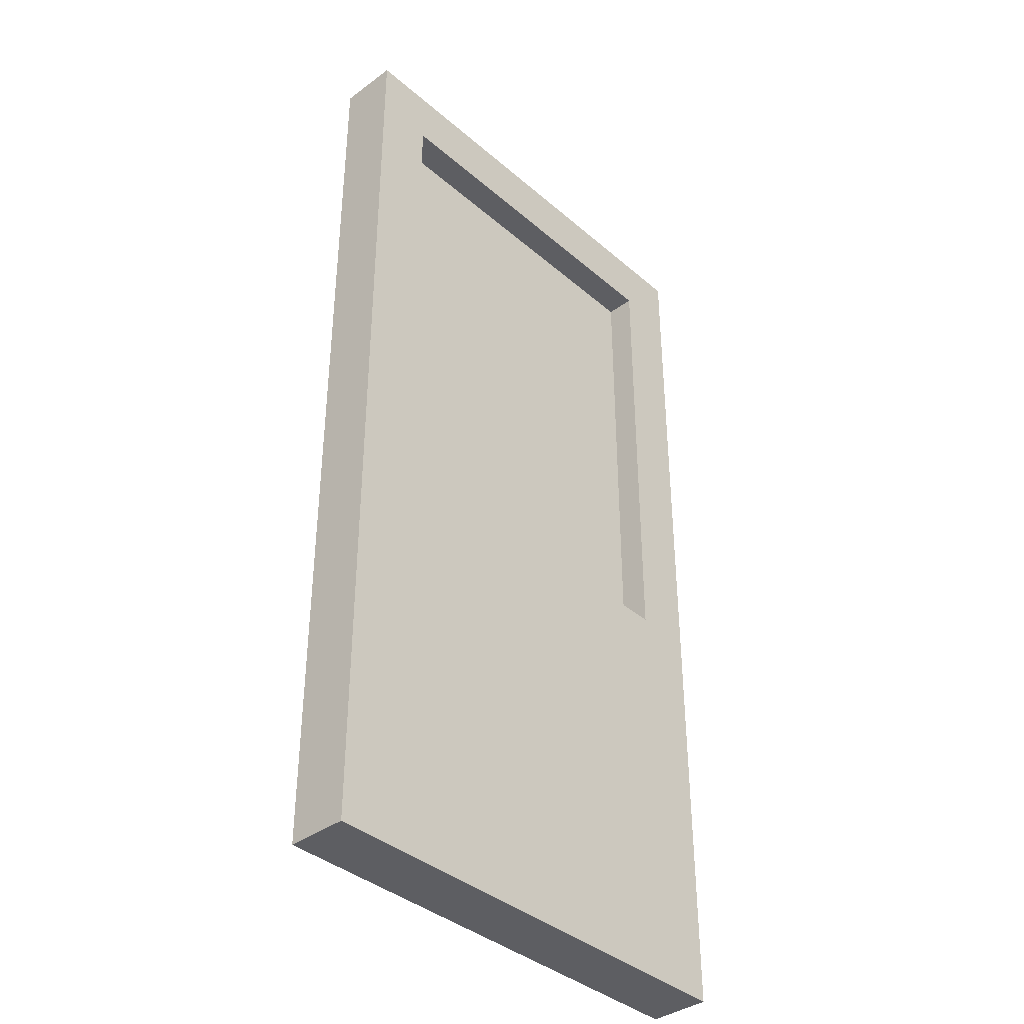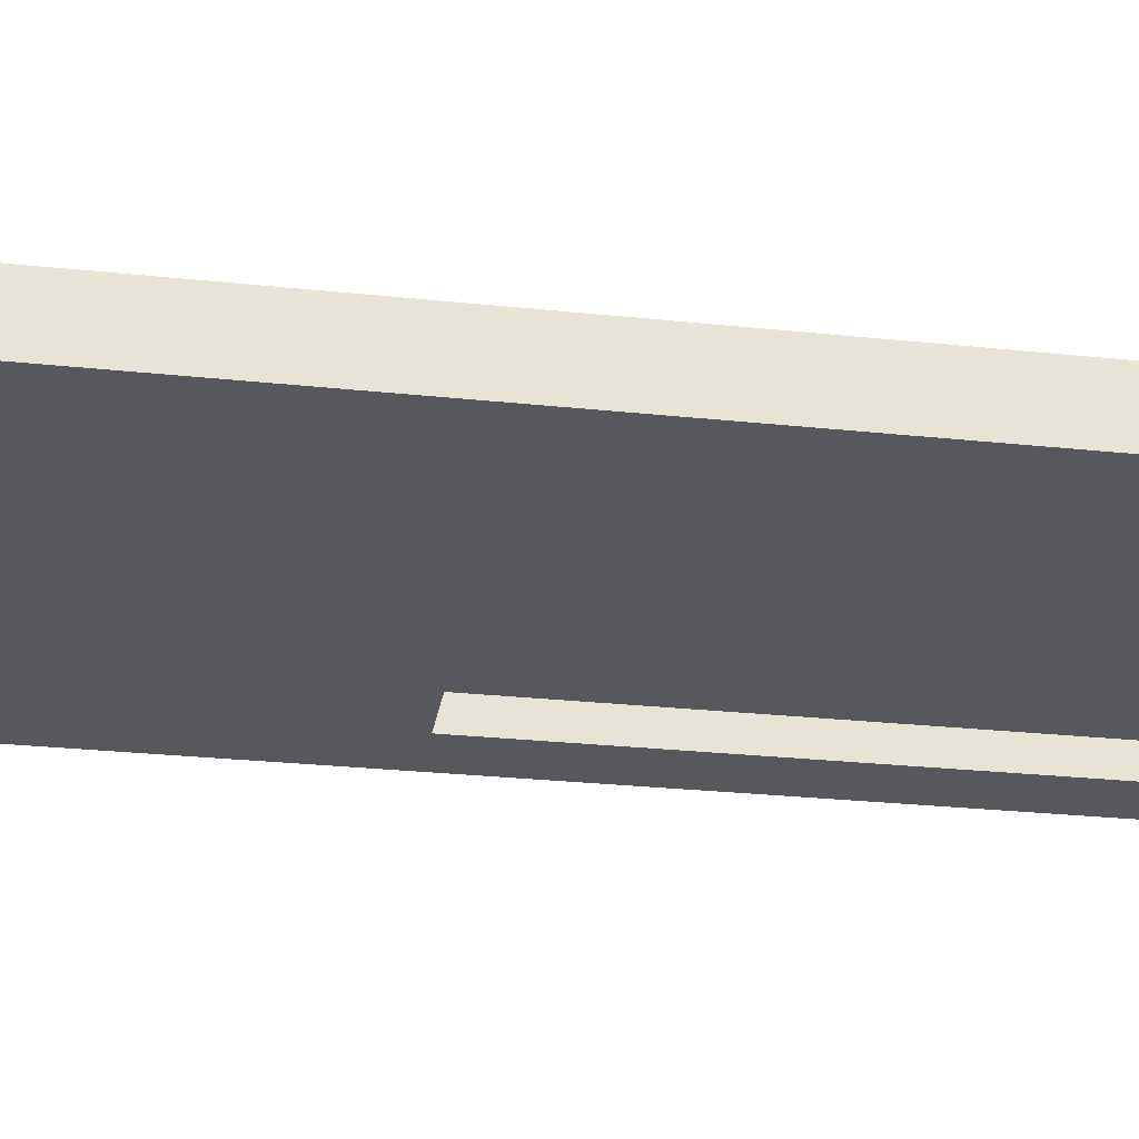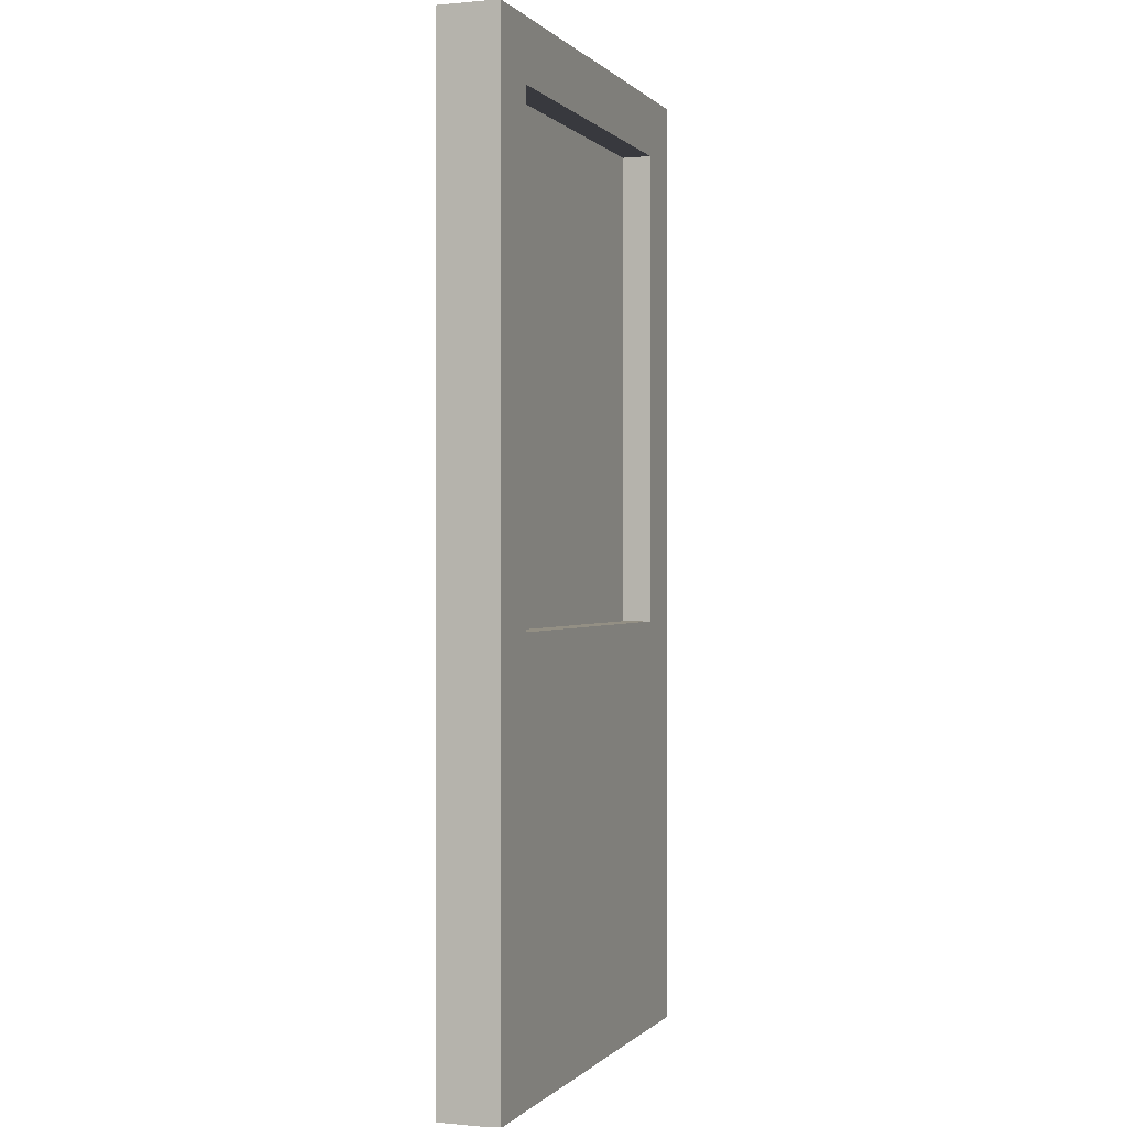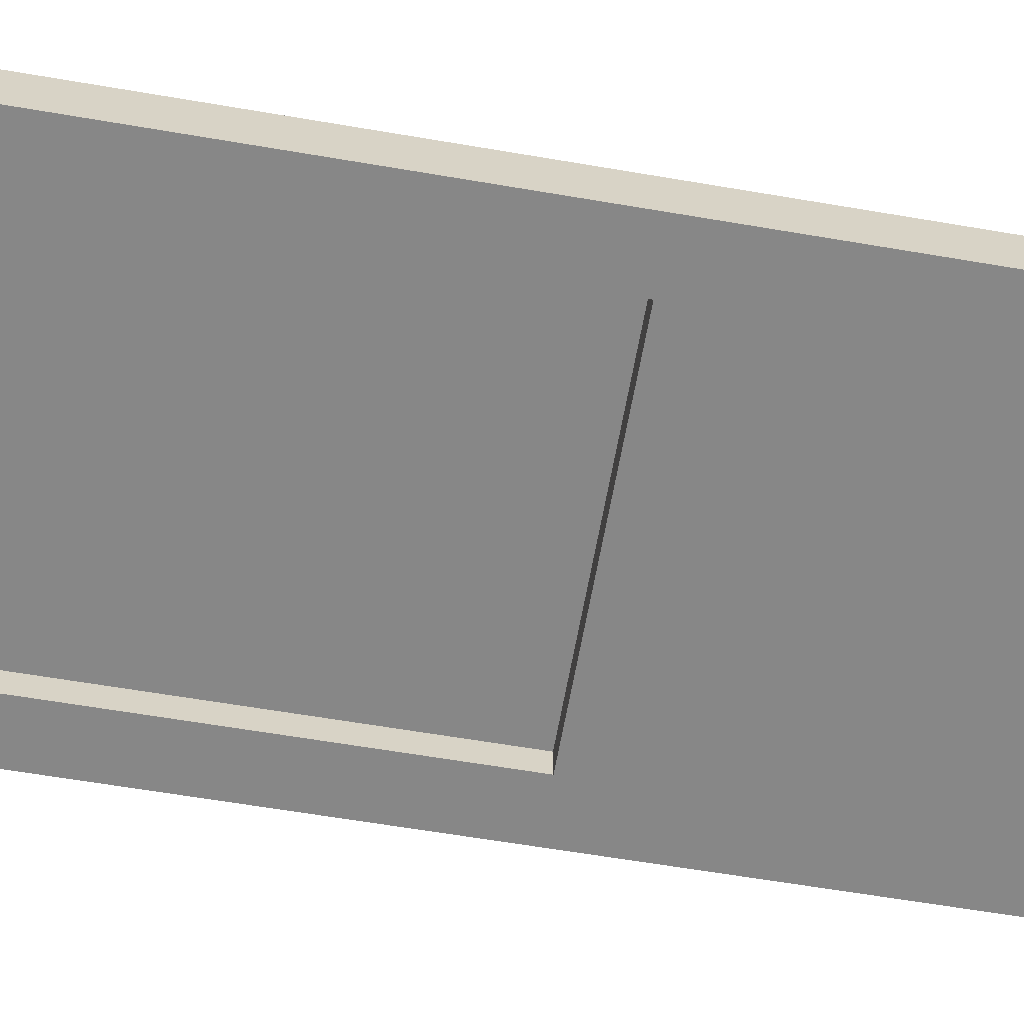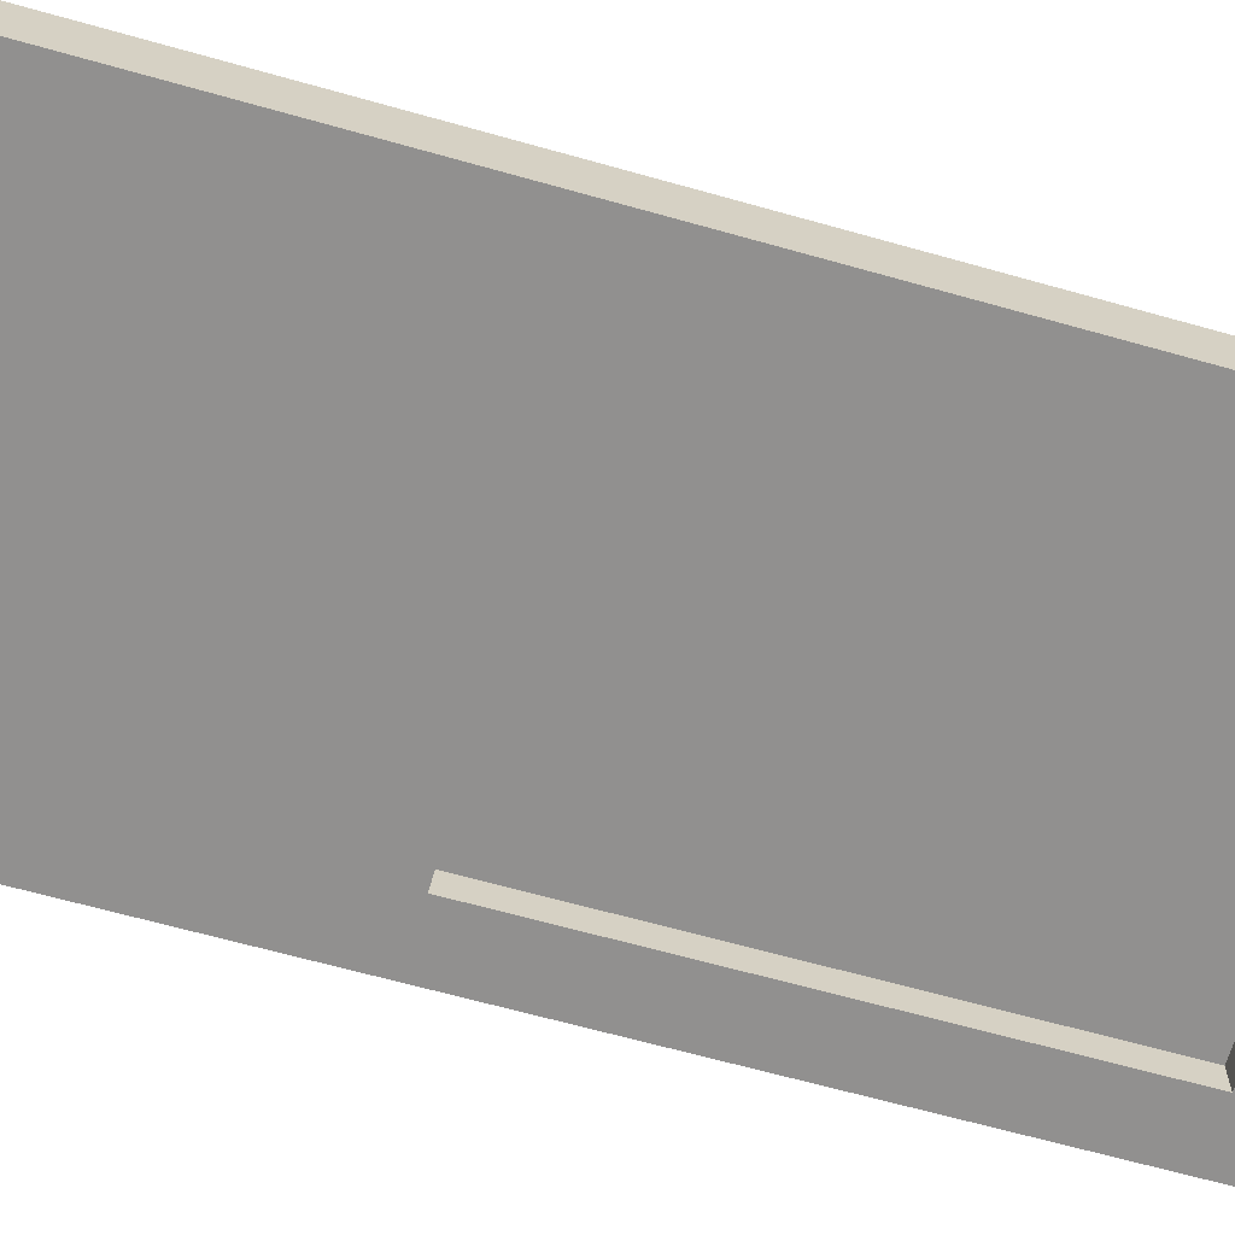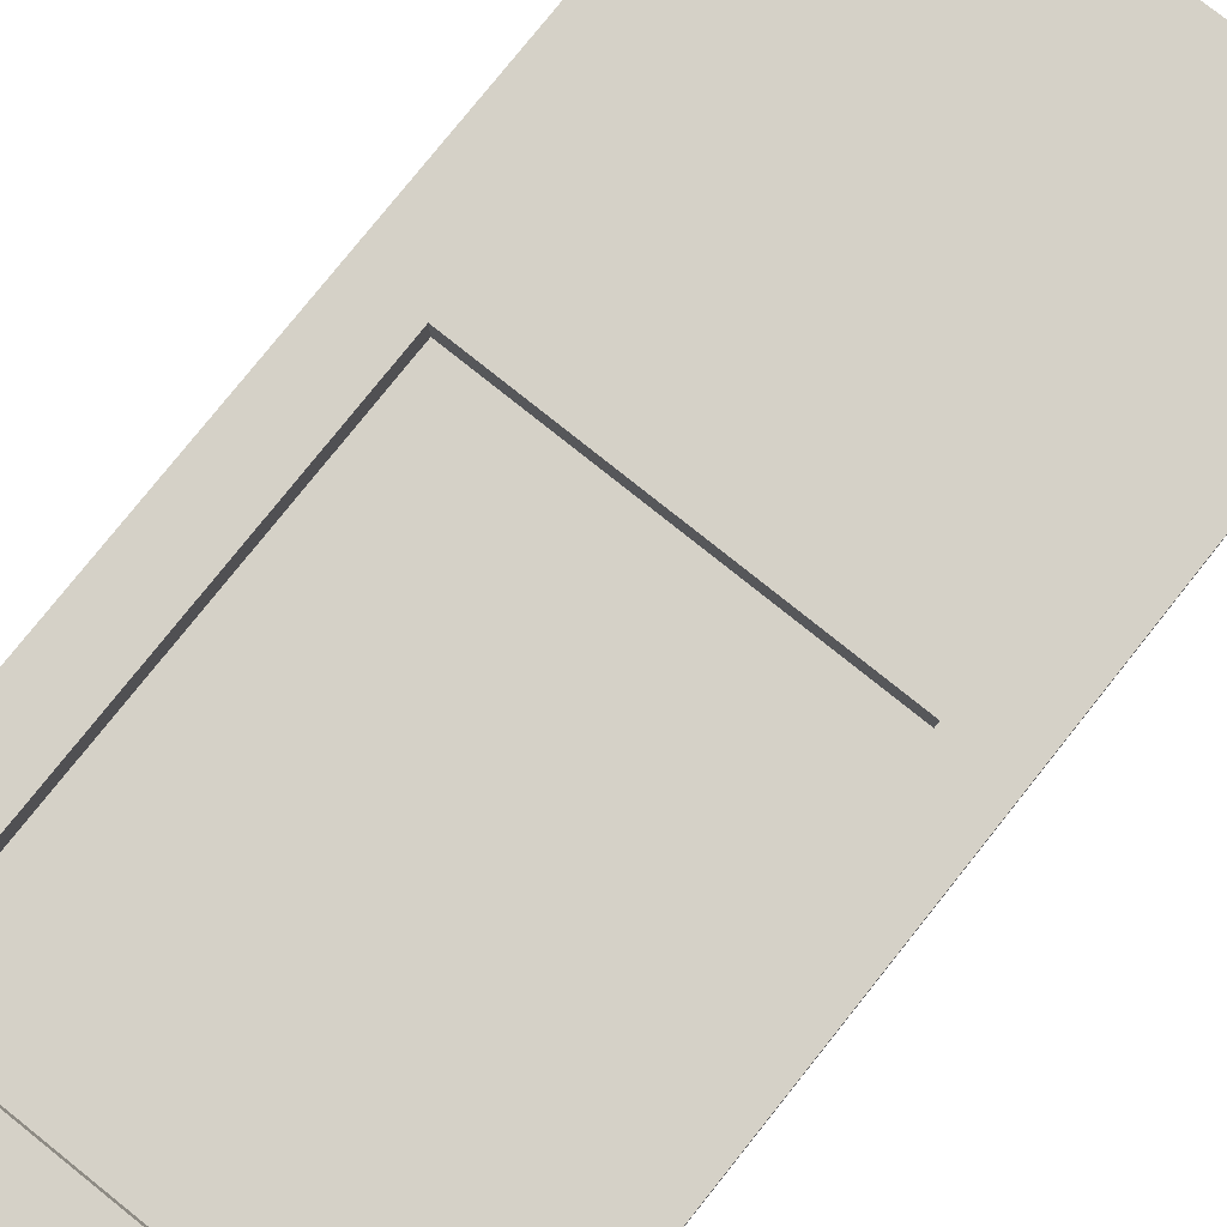
<metadata>
{"format":"obj","ext":"obj","renderer":"f3d","projection":"perspective","resolution":1024,"background":"white","views":[{"elev":-38.3,"azim":-47.2,"up":"+Y"},{"elev":-27.7,"azim":80.8,"up":"+Z"},{"elev":0.1,"azim":-70.1,"up":"+Y"},{"elev":-62.6,"azim":-99.8,"up":"+Z"},{"elev":-65.7,"azim":74.2,"up":"+Z"},{"elev":78.9,"azim":-141.4,"up":"+Z"}]}
</metadata>
<code>
o Cylinder_Cylinder_door
v -0.375 1.375 -0.375
v -0.375 1.375 -0.5
v 0.375 1.375 -0.5
v 0.375 1.375 -0.375
v -0.5 -0.5 -0.375
v 0.5 -0.5 -0.375
v -0.375 0.375 -0.375
v 0.375 0.375 -0.375
v 0.5 1.5 -0.375
v -0.5 1.5 -0.375
v 0.5 -0.5 -0.5
v -0.5 -0.5 -0.5
v -0.5 1.5 -0.5
v 0.5 1.5 -0.5
v 0.375 0.375 -0.5
v -0.375 0.375 -0.5
v -0.375 1.375 -0.4375
v 0.375 1.375 -0.4375
v 0.375 0.375 -0.4375
v -0.375 0.375 -0.4375
v 0.375 1.375 -0.4365
v -0.375 1.375 -0.4365
v -0.375 0.375 -0.4365
v 0.375 0.375 -0.4365
f 1 2 3 4
f 16 15 11 12
f 8 7 5 6
f 5 7 1 10
f 6 9 4 8
f 9 10 1 4
f 2 16 12 13
f 14 3 2 13
f 3 14 11 15
f 5 12 11 6
f 10 9 14 13
f 9 6 11 14
f 5 10 13 12
f 7 8 15 16
f 2 1 7 16
f 4 3 15 8
f 17 18 19 20
f 21 22 23 24

</code>
